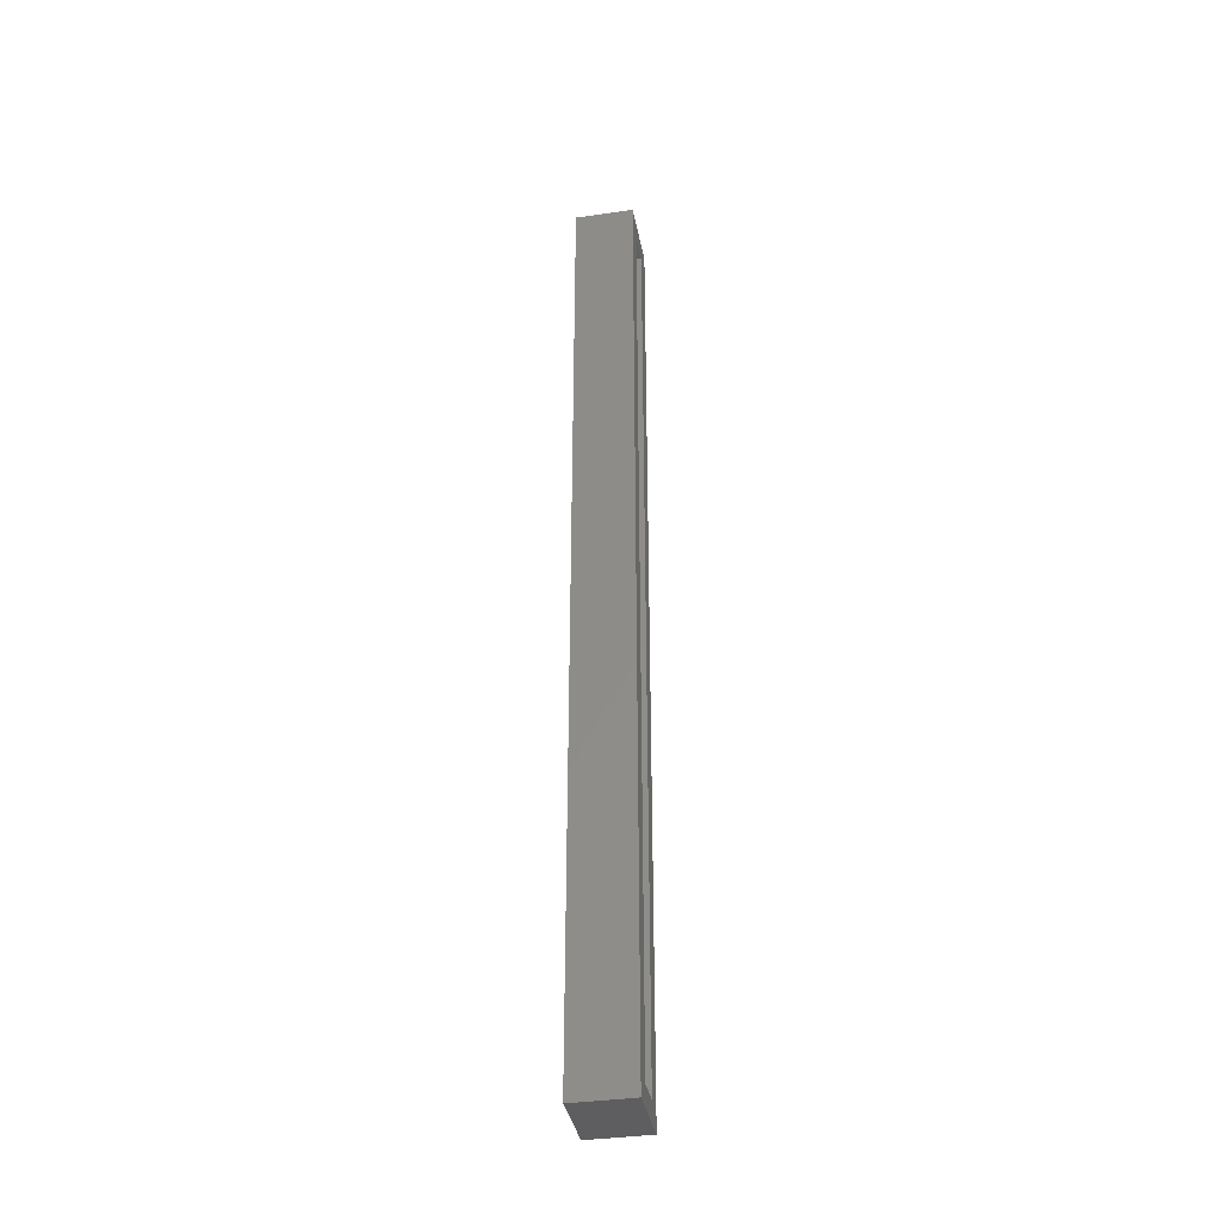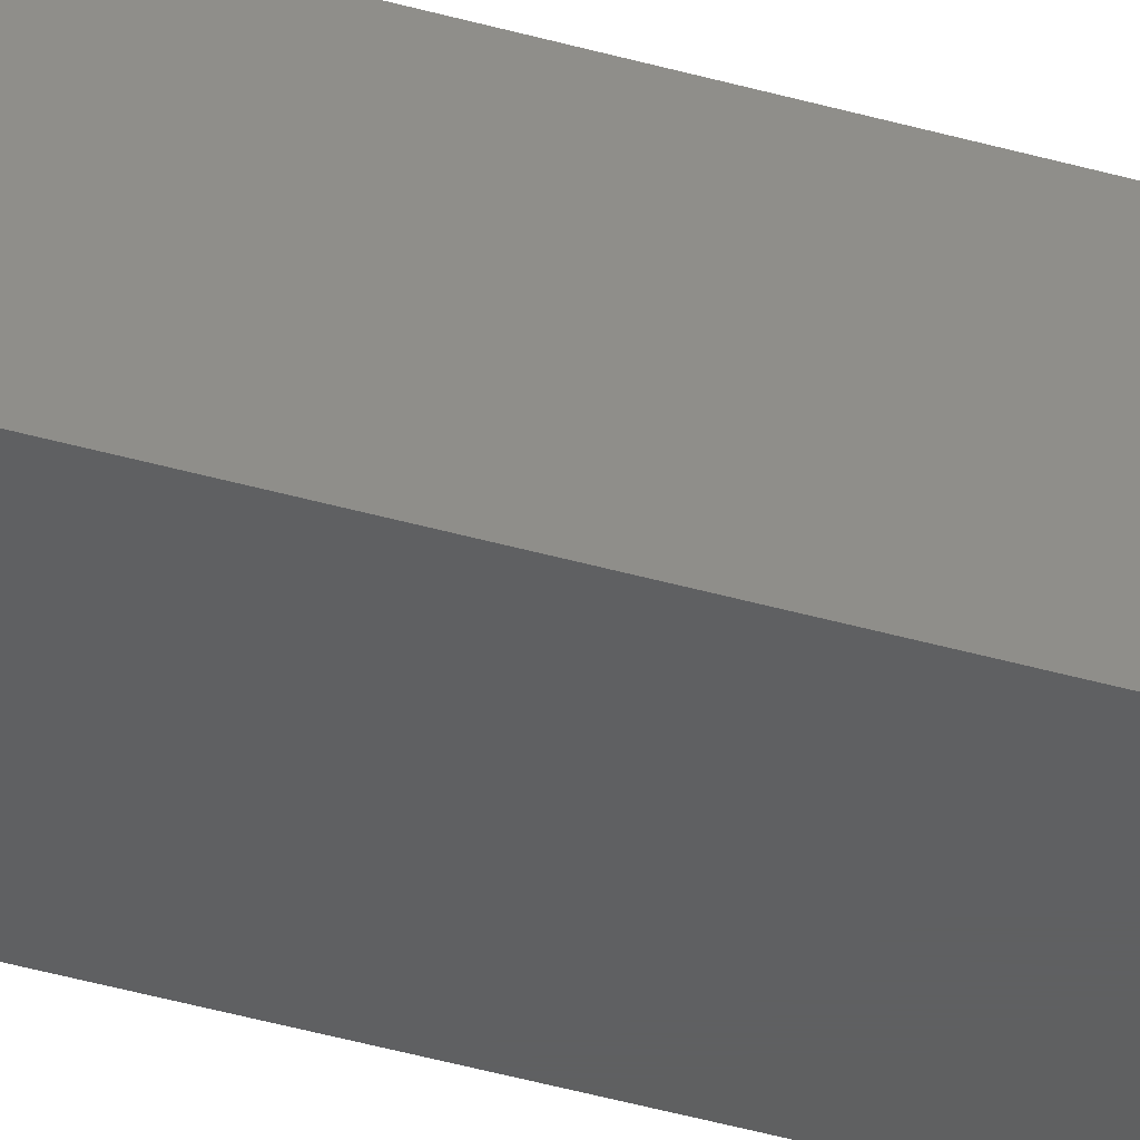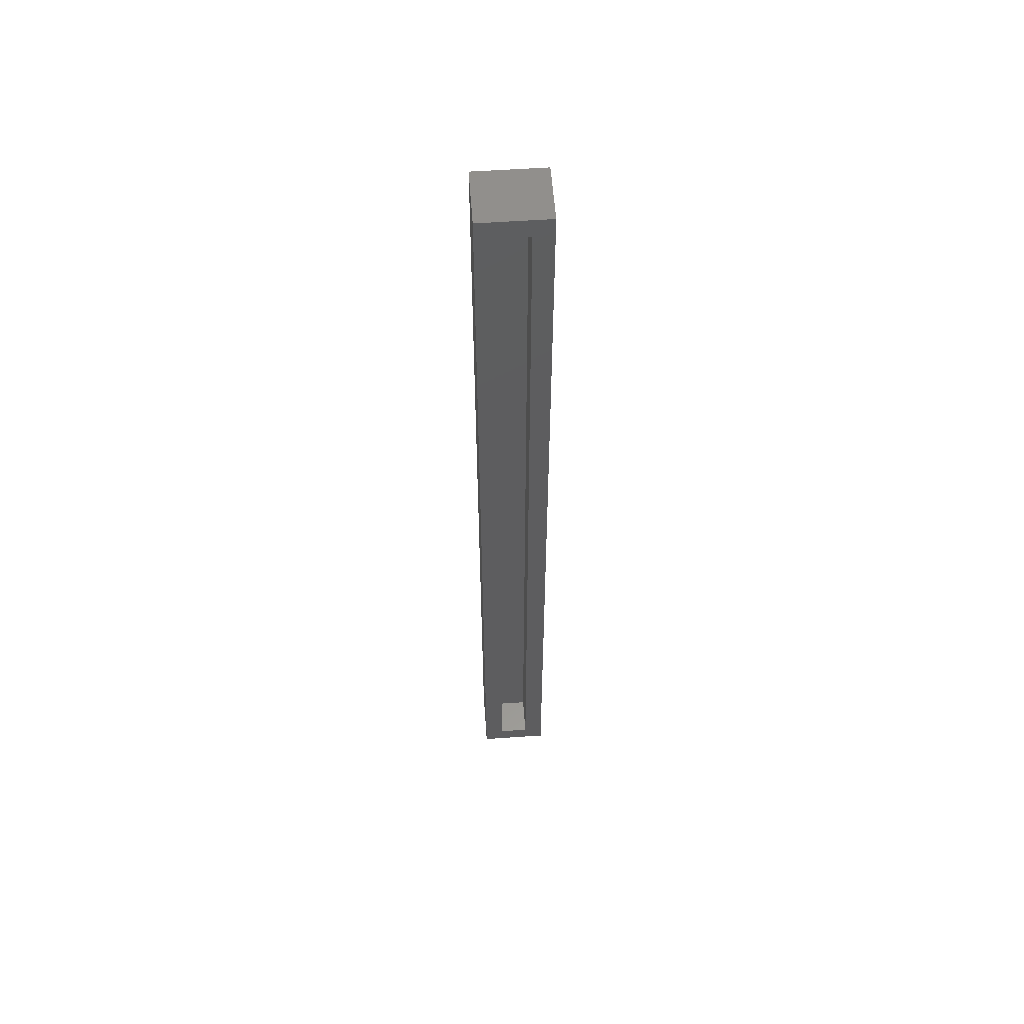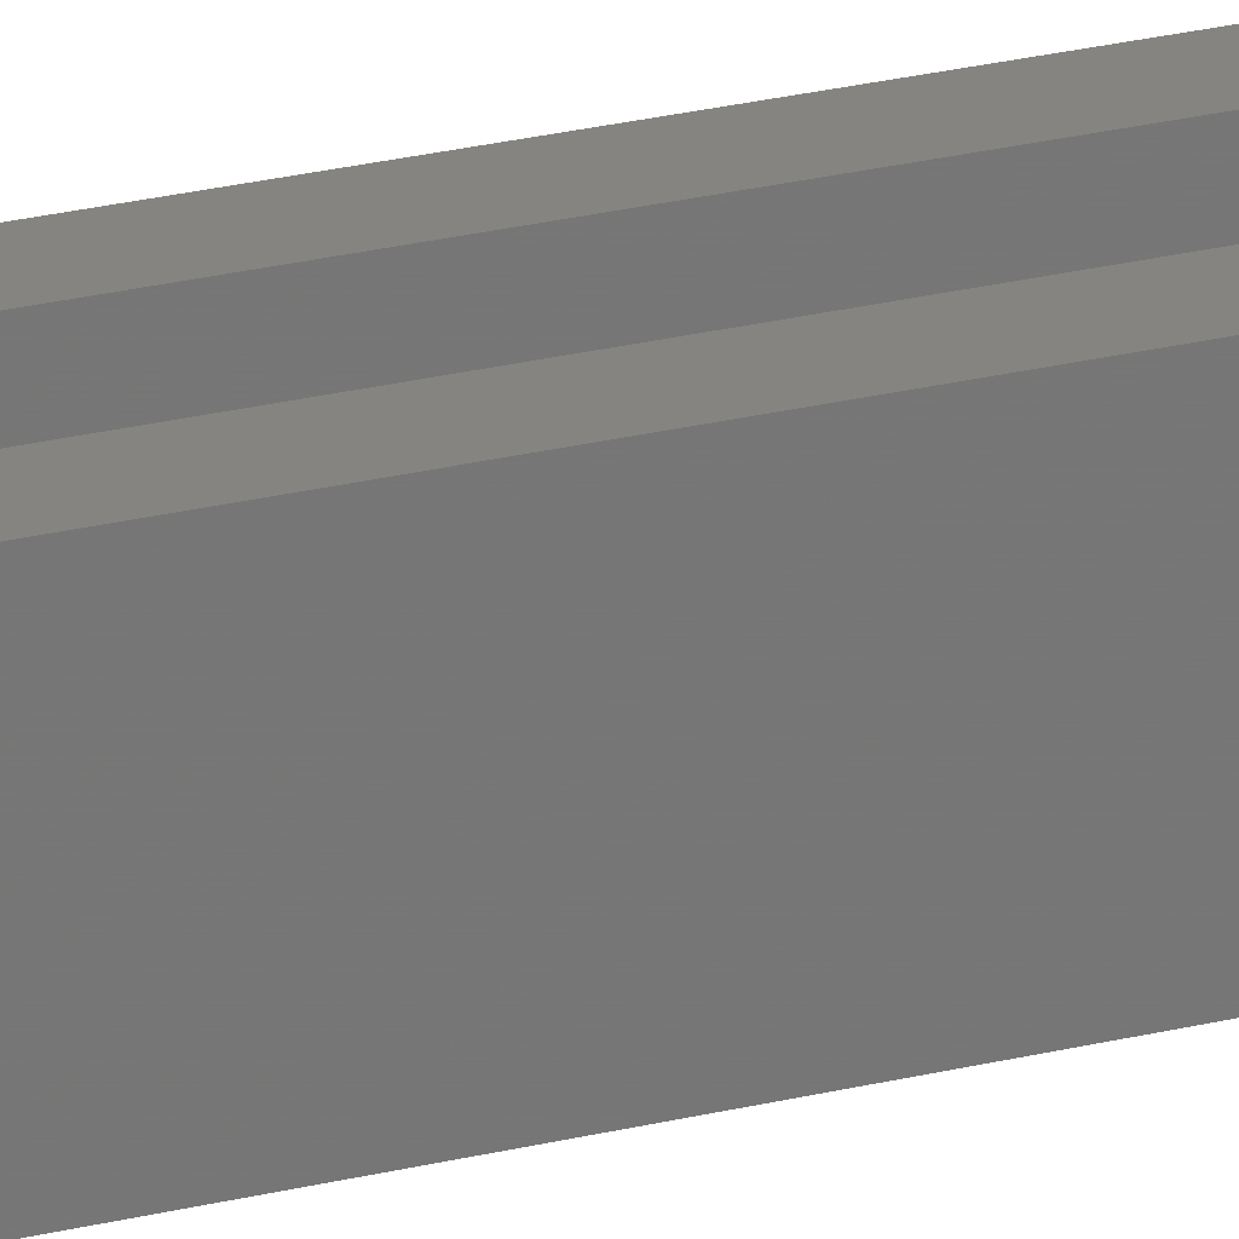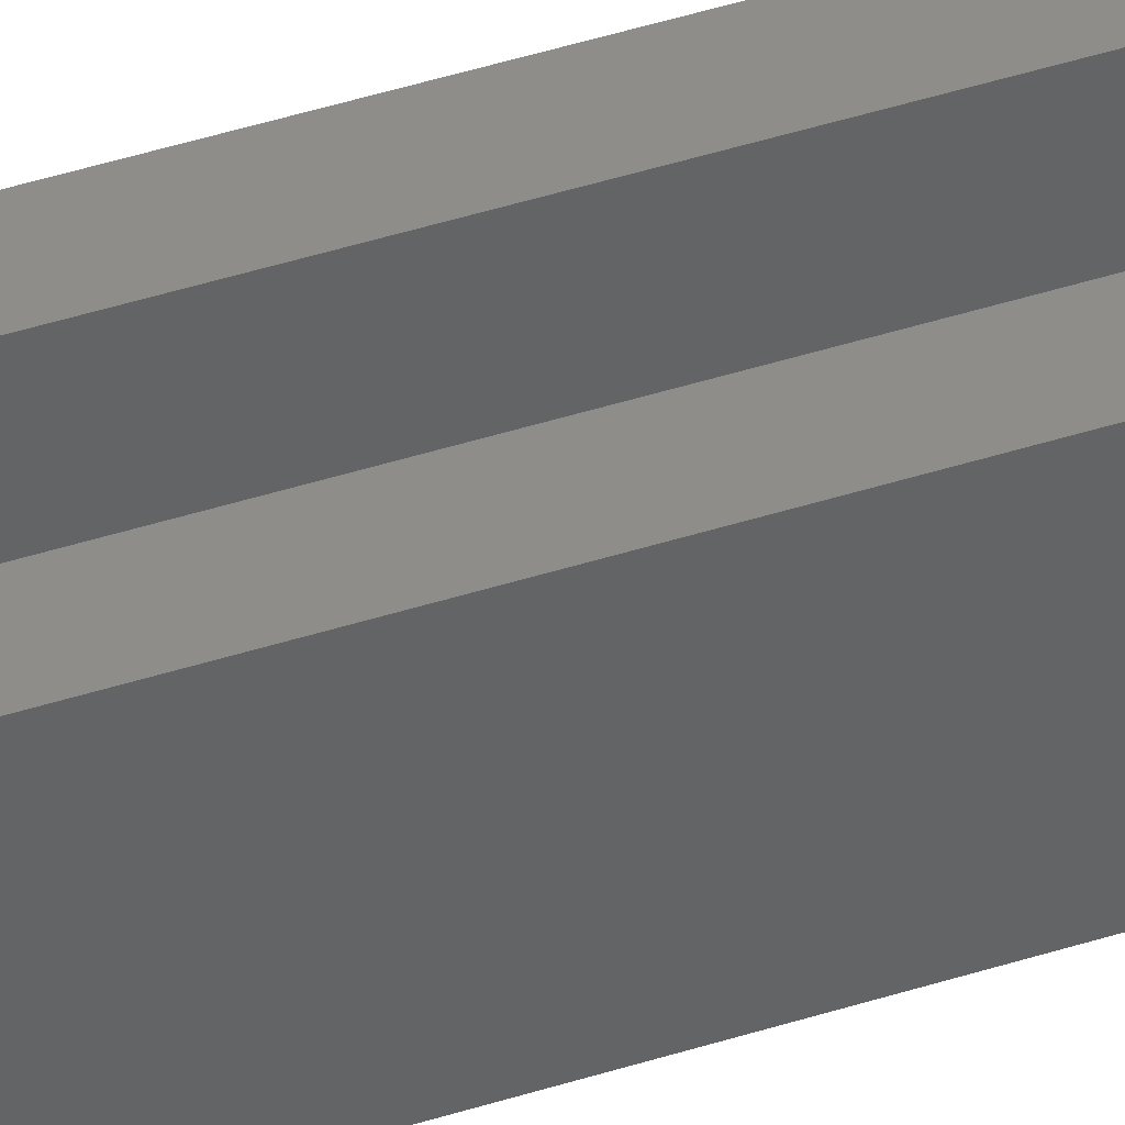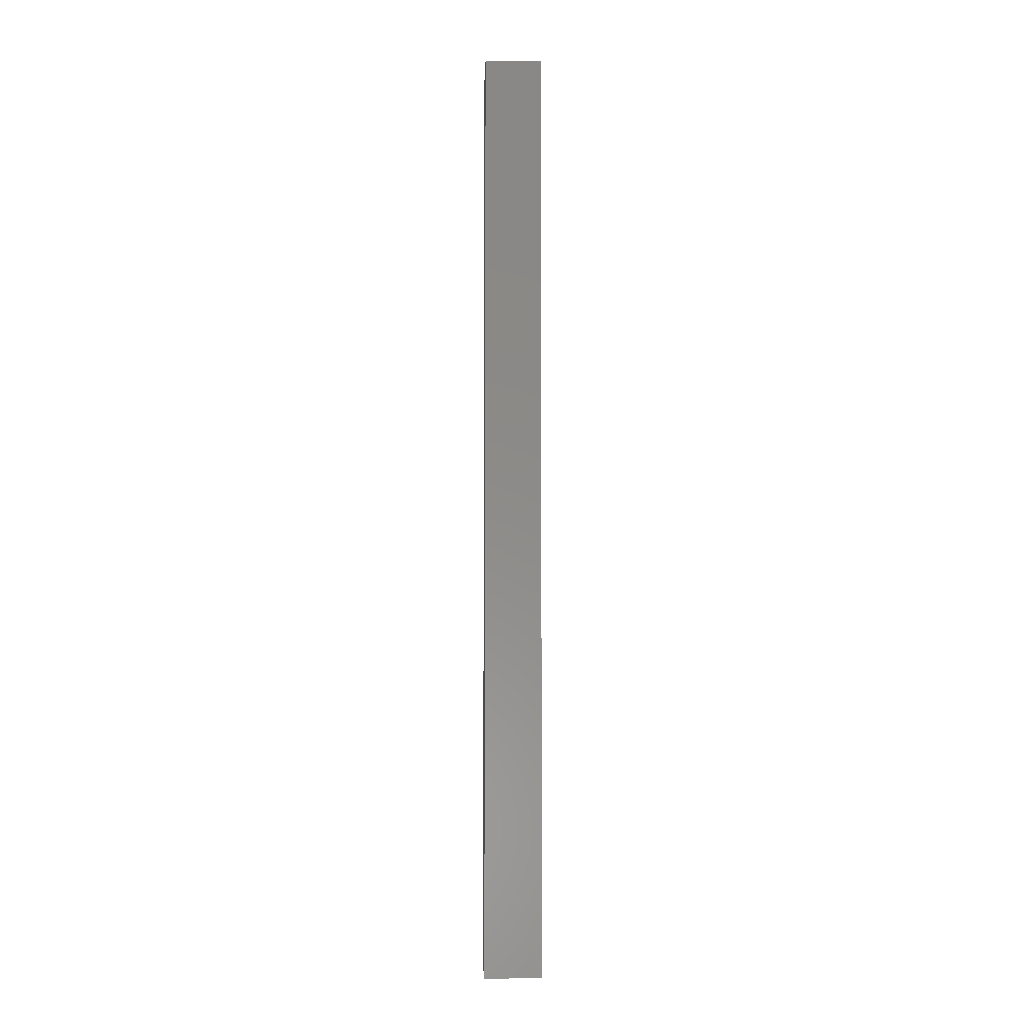
<metadata>
{"format":"stl","ext":"stl","renderer":"f3d","projection":"perspective","resolution":1024,"background":"white","views":[{"elev":-37.1,"azim":100.6,"up":"+Z"},{"elev":-39.7,"azim":70.1,"up":"+Y"},{"elev":56.6,"azim":175.9,"up":"+Z"},{"elev":20.1,"azim":63.6,"up":"+Y"},{"elev":38.8,"azim":67.3,"up":"+Y"},{"elev":-5.1,"azim":88.0,"up":"+Z"}]}
</metadata>
<code>
# stl→obj: 16 verts, 28 faces
v 0.007812 0 0.007812
v 0.03166 0 0.007812
v 0.04729 0 -0.007812
v 0.04729 0 0.7578
v 0.03166 0 0.7422
v 0.007812 0 0.7422
v -0.007812 0 0.7578
v -0.007812 0 -0.007812
v 0.007812 -0.03125 0.007812
v 0.03166 -0.03125 0.007812
v 0.03166 -0.03125 0.7422
v 0.007812 -0.03125 0.7422
v -0.007812 -0.04688 -0.007812
v 0.04729 -0.04688 -0.007812
v 0.04729 -0.04688 0.7578
v -0.007812 -0.04688 0.7578
f 1 2 3
f 4 3 2
f 4 2 5
f 4 5 6
f 4 6 7
f 3 8 1
f 1 8 7
f 1 7 6
f 1 9 2
f 2 9 10
f 10 11 2
f 2 11 5
f 5 11 6
f 6 11 12
f 12 9 6
f 6 9 1
f 13 8 14
f 14 8 3
f 14 3 15
f 15 3 4
f 15 4 16
f 16 4 7
f 16 7 13
f 13 7 8
f 13 14 16
f 16 14 15
f 9 12 10
f 10 12 11

</code>
